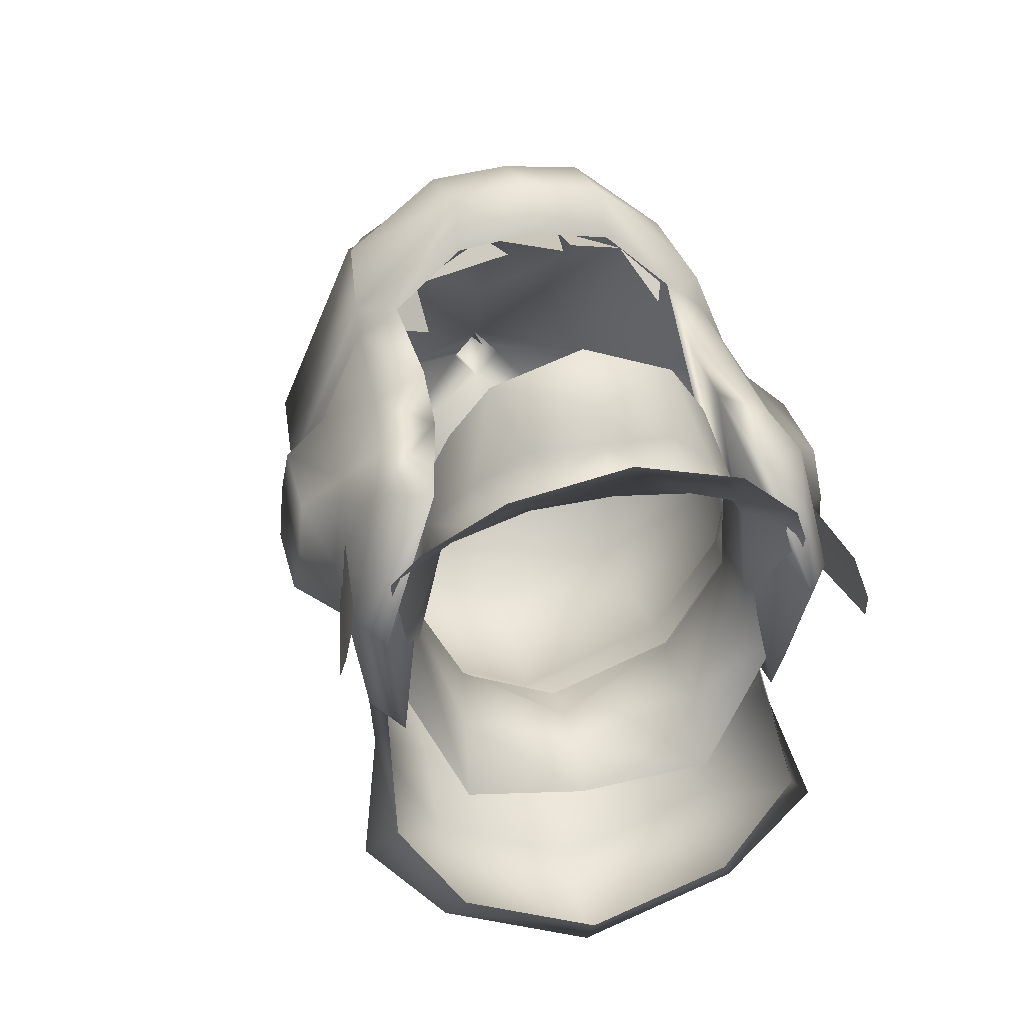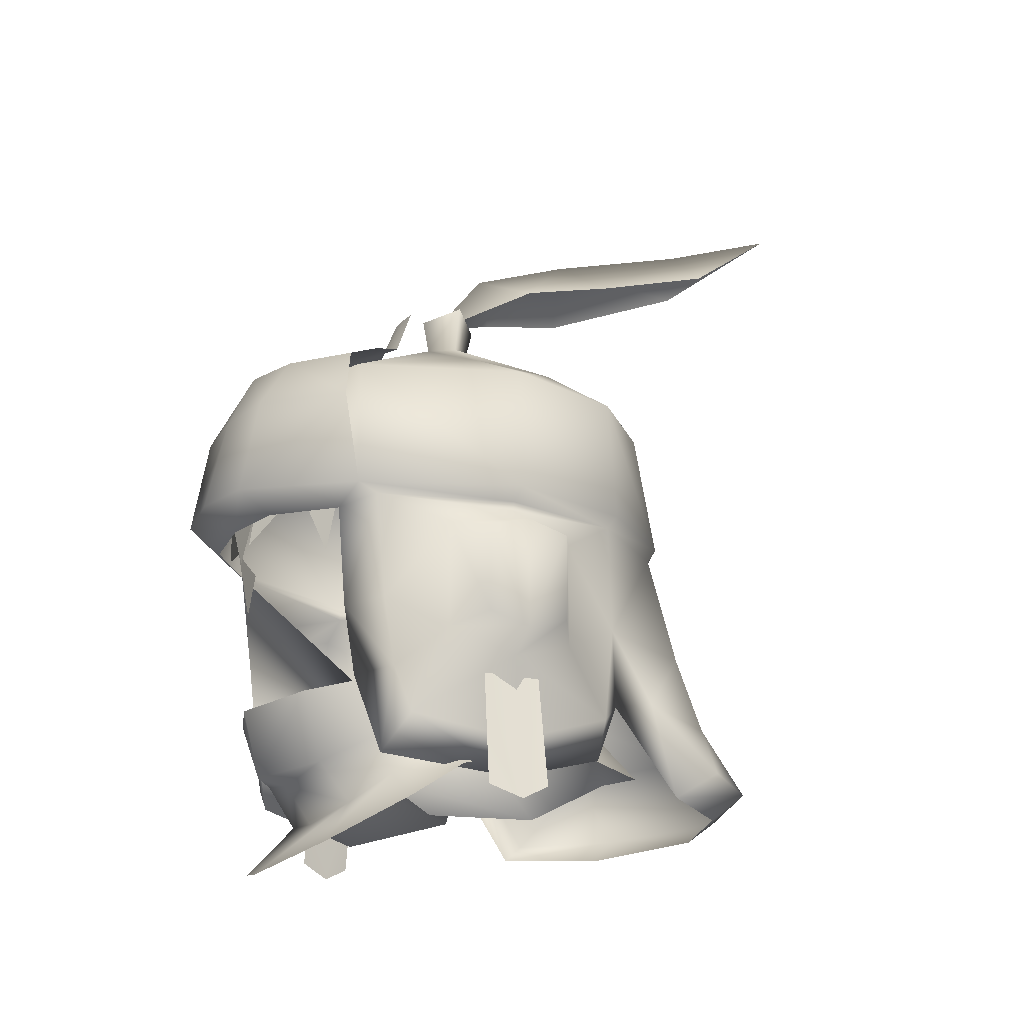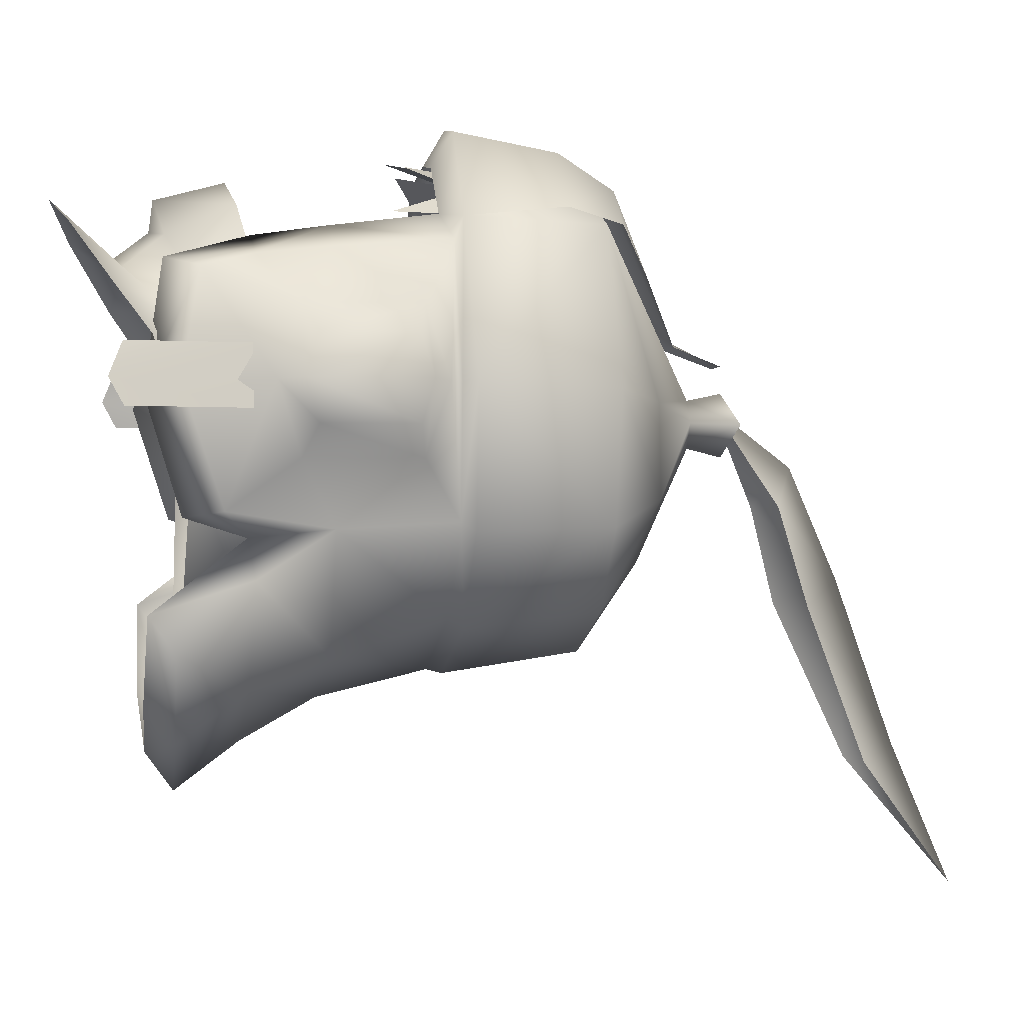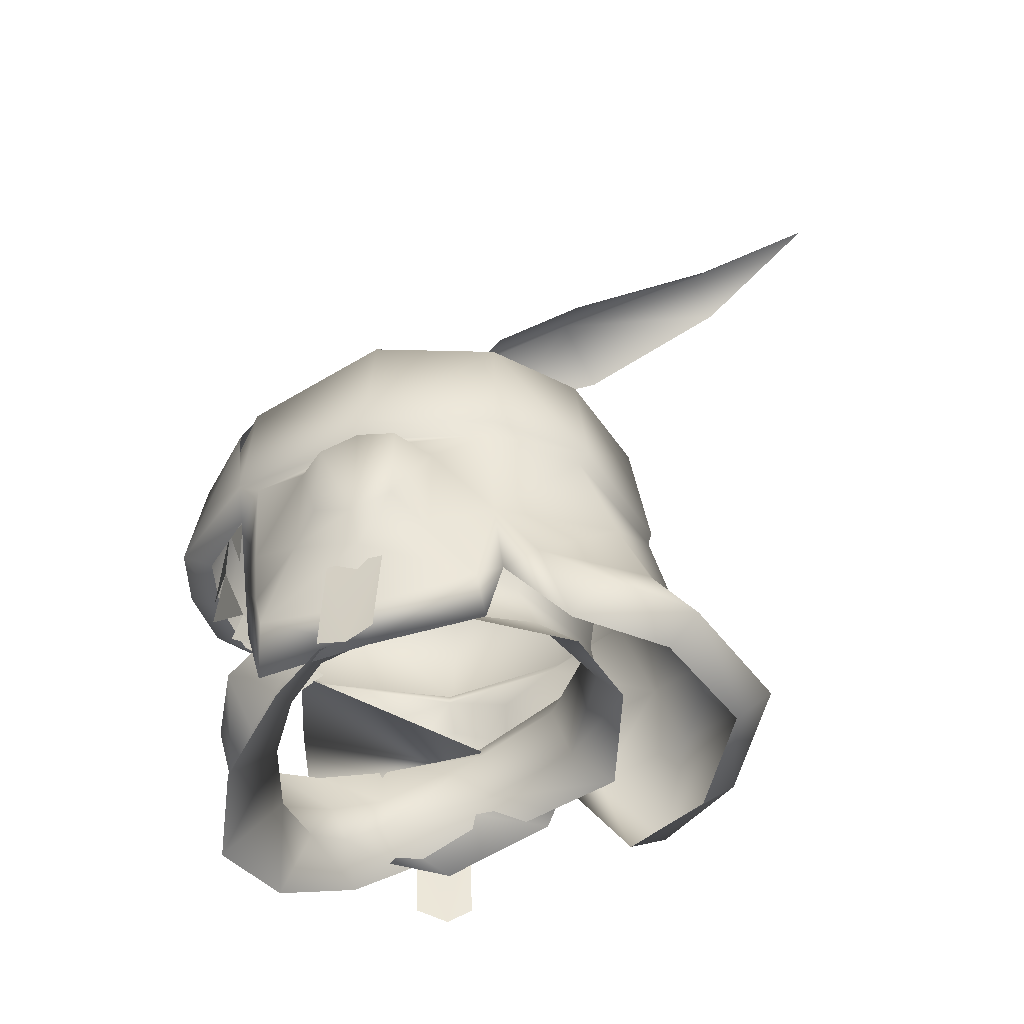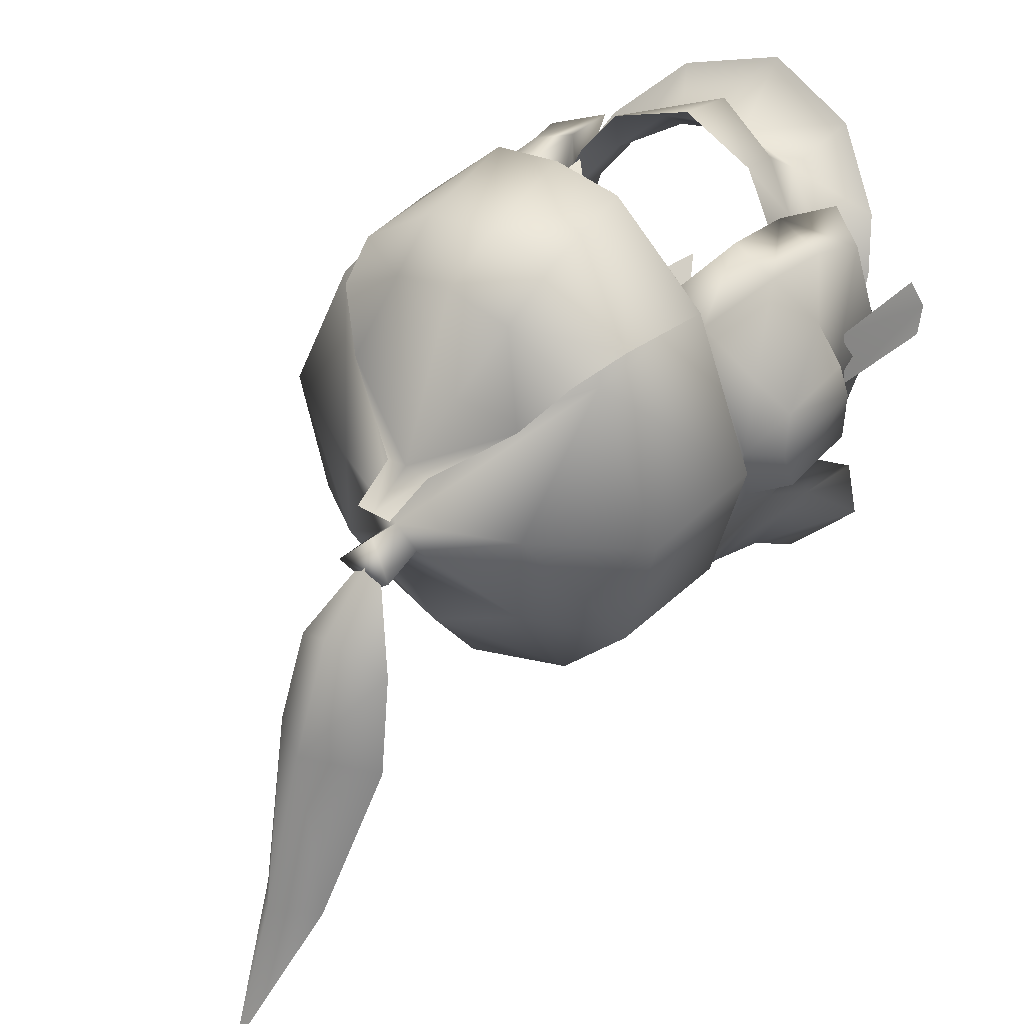
<metadata>
{"format":"obj","ext":"obj","renderer":"f3d","projection":"perspective","resolution":1024,"background":"white","views":[{"elev":30.4,"azim":-12.1,"up":"+Z"},{"elev":-21.4,"azim":60.0,"up":"+Y"},{"elev":-0.5,"azim":80.0,"up":"+Z"},{"elev":-47.6,"azim":101.3,"up":"+Y"},{"elev":41.4,"azim":-143.2,"up":"+Z"}]}
</metadata>
<code>
g mesh00
v -1.362 55.17 10.67
v -1.958 57.59 10.43
v -5.053 57.14 8.716
v 1.35 57.55 10.48
v -1.958 57.59 10.43
v 0.8738 54.34 10.99
v -6.809 56.77 6.95
v -5.091 53.8 8.01
v -5.053 57.14 8.716
v 4.203 57.57 9.395
v 5.112 54.21 8.238
v 5.786 56.37 8.104
v 4.203 57.57 9.395
v 1.35 57.55 10.48
v 1.41 55.2 10.83
f 1 2 3
f 4 5 6
f 7 8 9
f 10 11 12
f 13 14 15
v 11.8 54.69 -1.727
v 11.78 50.29 -1.734
v 9.595 55.13 -3.164
v -11.55 55.29 0.2666
v -11.31 54.69 2.261
v -9.961 56.24 0.237
v -10.23 48.6 0.237
v -8.941 45.36 5.23
v -9.612 49.7 3.64
v 9.612 49.7 3.64
v 8.941 45.36 5.23
v 10.23 48.6 0.237
v 10.82 57.31 0.229
v 7.699 57.12 7.788
v 9.998 56.72 0.229
v 7.664 56.72 6.739
v 9.293 57.45 -6.363
v 9.012 56.8 -5.96
v 6.229 57.35 -10.77
v 4.943 66.85 -4.862
v 5.038 66.73 -0.3706
v 10.29 63.84 0
v 7.007 63.84 7.611
v 11.29 50.29 2.255
v 11.54 49.69 0.2601
v 11.31 54.69 2.261
v 11.55 55.29 0.2666
v 9.961 56.24 0.237
v 9.612 55.13 3.64
v -6.228 56.65 -10.26
v -9.012 56.8 -5.96
v -9.293 57.45 -6.363
v -9.998 56.72 0.229
v -10.82 57.31 0.229
v -4.943 66.85 -4.862
v -8.87 63.84 -6.191
v -5.038 66.73 -0.3706
v -10.29 63.84 0
v -7.007 63.84 7.611
v -6.045 51.34 -12.06
v -8.871 47.77 -8.508
v -8.812 51.28 -6.275
v -11.54 49.69 0.2601
v -11.29 50.29 2.255
v -11.8 54.69 -1.727
v -9.595 55.13 -3.164
v -9.653 49.7 -3.164
v 10.01 44.46 0.08525
v 9.243 46.4 -5.506
v 9.653 49.7 -3.164
v 8.812 51.28 -6.275
v 9.595 55.13 -3.164
v 9.961 56.24 0.237
v 9.612 55.13 3.64
v 7.889 51.28 6.304
v 8.219 47.76 5.876
v 8.87 63.84 -6.191
v 5.486 63.84 -10.05
v 0 66.77 -7.868
v 0 63.84 -12.14
v -5.486 63.84 -10.05
v 0 69.3 -2.339
v -1.077 69.22 -1.131
v 0 69.3 0.003612
v 0 67.73 3.06
v -6.229 57.35 -10.77
v 0 57.25 -13.13
v 0 56.49 -12.93
v 6.228 56.65 -10.26
v 8.871 47.77 -8.508
v 9.955 44.29 -11.71
v 6.146 47.66 -13.52
v 6.491 44.37 -15.79
v 0 47.61 -16.21
v 0 44.55 -18.51
v -6.146 47.66 -13.52
v -6.491 44.37 -15.79
v -9.955 44.29 -11.71
v 6.045 51.34 -12.06
v 0 51.18 -14.2
v -8.219 47.76 5.876
v -7.889 51.28 6.304
v -9.612 55.13 3.64
v -7.664 56.72 6.739
v -9.961 56.24 0.237
v 9.612 49.7 3.64
v 10.23 48.6 0.237
v 9.653 49.7 -3.164
v 0 63.9 10.41
v 1.077 69.22 -1.131
v -11.78 50.29 -1.734
v -10.23 48.6 0.237
v -9.612 49.7 3.64
v -9.612 55.13 3.64
v -7.699 57.12 7.788
v -9.595 55.13 -3.164
v -9.653 49.7 -3.164
v -9.243 46.4 -5.506
v -10.01 44.46 0.08525
f 16 17 18
f 19 20 21
f 22 23 24
f 25 26 27
f 28 29 30
f 30 29 31
f 32 33 34
f 35 36 37
f 37 36 38
f 39 40 41
f 16 18 42
f 42 18 43
f 42 43 44
f 45 46 47
f 47 46 48
f 47 48 49
f 50 51 52
f 52 51 53
f 52 53 54
f 55 56 57
f 20 58 59
f 19 21 60
f 60 21 61
f 60 61 62
f 26 63 27
f 27 63 64
f 27 64 65
f 65 64 66
f 65 66 67
f 32 28 33
f 33 28 30
f 33 30 68
f 68 30 31
f 68 31 69
f 69 31 70
f 69 70 25
f 25 70 71
f 25 71 26
f 37 72 35
f 35 72 73
f 35 73 74
f 74 73 75
f 74 75 76
f 77 50 78
f 78 50 52
f 78 52 79
f 79 52 54
f 79 54 80
f 47 81 45
f 45 81 82
f 45 82 83
f 83 82 34
f 83 34 84
f 84 34 33
f 85 86 87
f 87 86 88
f 87 88 89
f 89 88 90
f 89 90 91
f 91 90 92
f 91 92 93
f 66 85 94
f 94 85 87
f 94 87 95
f 95 87 89
f 95 89 55
f 55 89 91
f 55 91 56
f 56 91 93
f 23 96 24
f 24 96 97
f 24 97 98
f 98 97 99
f 98 99 100
f 17 16 40
f 40 16 42
f 40 42 41
f 41 42 44
f 41 44 39
f 39 44 101
f 39 101 40
f 40 101 102
f 40 102 17
f 17 102 103
f 17 103 18
f 68 67 33
f 33 67 66
f 33 66 84
f 84 66 94
f 84 94 83
f 83 94 95
f 83 95 45
f 45 95 55
f 45 55 46
f 46 55 57
f 54 104 80
f 80 104 38
f 80 38 79
f 79 38 36
f 79 36 105
f 105 36 35
f 105 35 77
f 77 35 74
f 77 74 50
f 50 74 76
f 50 76 51
f 20 19 58
f 58 19 60
f 58 60 106
f 106 60 62
f 106 62 58
f 58 62 107
f 58 107 59
f 59 107 108
f 59 108 20
f 20 108 109
f 20 109 21
f 110 49 99
f 99 49 48
f 99 48 100
f 100 48 46
f 100 46 111
f 111 46 57
f 111 57 112
f 112 57 113
f 112 113 22
f 22 113 114
f 22 114 23
v 1.695 77.72 -17.55
v 0 79.64 -16.77
v 2.994 74.49 -9.962
v 0 76.81 -8.721
v 1.695 77.72 -17.55
v 0 82.59 -23.67
v 0 79.64 -16.77
v -1.695 77.72 -17.55
v -2.994 74.49 -9.962
v -2.475 73.2 -5.183
f 115 116 117
f 117 116 118
f 119 120 121
f 121 120 122
f 121 122 118
f 118 122 123
f 118 123 124
v -2.475 73.2 -5.183
v 0 74.45 -3.236
v 0 76.81 -8.721
v 2.475 73.2 -5.183
v 2.994 74.49 -9.962
f 125 126 127
f 127 126 128
f 127 128 129
v 0 47.24 -9.85
v 0 45.74 -11.15
v -5.002 46.74 -7.597
v -3.284 42.09 5.691
v 0 41.57 6.253
v 0.00612 43.36 7.629
v 3.284 42.09 5.691
v 3.056 44.01 7.227
v 5.036 45.11 5.22
v 5.002 46.74 -7.597
v 0 47.24 -9.85
v 0 49.48 -9.573
v -5.002 46.74 -7.597
v -4.615 49.53 -6.671
v -6.971 49.16 -2.316
v 0 49.48 -9.573
v 4.615 49.53 -6.671
v 5.002 46.74 -7.597
v 6.971 49.16 -2.316
v 7.117 46.2 -2.516
v 6.577 46.53 2.958
v 6.364 44.63 2.822
v 5.036 45.11 5.22
v 5.384 43.24 4.467
v 3.284 42.09 5.691
v 5.303 44.74 -9.771
v 5.002 46.74 -7.597
v 8.363 44.98 -3.583
v 7.117 46.2 -2.516
v 8.657 43.31 2.224
v 6.364 44.63 2.822
v 7.64 41.69 4.482
v 5.384 43.24 4.467
v 4.674 39.7 7.543
v 3.284 42.09 5.691
v 0 38.75 9.121
v 0 41.57 6.253
v -4.674 39.7 7.543
v -3.284 42.09 5.691
v -7.64 41.69 4.482
v -5.384 43.24 4.467
v -8.657 43.31 2.224
v -6.364 44.63 2.822
v -8.363 44.98 -3.583
v -7.117 46.2 -2.516
v -5.303 44.74 -9.771
v -6.577 46.53 2.958
v -5.036 45.11 5.22
v -3.056 44.01 7.227
v 0.00612 43.36 7.629
f 130 131 132
f 133 134 135
f 135 134 136
f 135 136 137
f 137 136 138
f 139 140 141
f 141 140 142
f 141 142 143
f 143 142 144
f 145 146 147
f 147 146 148
f 147 148 149
f 149 148 150
f 149 150 151
f 151 150 152
f 151 152 153
f 153 152 154
f 131 130 155
f 155 130 156
f 155 156 157
f 157 156 158
f 157 158 159
f 159 158 160
f 159 160 161
f 161 160 162
f 161 162 163
f 163 162 164
f 163 164 165
f 165 164 166
f 165 166 167
f 167 166 168
f 167 168 169
f 169 168 170
f 169 170 171
f 171 170 172
f 171 172 173
f 173 172 174
f 173 174 175
f 131 175 132
f 132 175 174
f 132 174 144
f 144 174 172
f 144 172 176
f 176 172 170
f 176 170 177
f 177 170 168
f 177 168 178
f 178 168 179
v 5.978 47.71 6.912
v 8.017 44.6 -5.765
v 8.949 42.87 -0.2789
v 0 74.45 -3.236
v 0 70.57 -0.2875
v 2.475 73.2 -5.183
v 1.404 71.63 -1.218
v 1.077 69.22 -1.131
v 0 69.3 -2.339
v -1.404 71.63 -1.218
v -1.077 69.22 -1.131
v 0 69.3 0.003612
v -3.234 57.32 12.27
v -3.282 56.26 10.55
v 0 56.32 11.04
v -6.491 44.37 -15.79
v -5.838 42.99 -14.21
v -8.704 43.09 -10.03
v -5.486 63.84 -10.05
v -6.229 57.35 -10.77
v -9.293 57.45 -6.363
v -0.00108 43.55 9.16
v 0.00612 43.36 7.629
v 3.056 44.01 7.227
v -0.8925 70.77 1.611
v -1.102 68.36 2.516
v 0 70.81 1.639
v 6.776 43.8 5.784
v 5.787 51.28 7.462
v 5.978 47.71 6.912
v 8.219 47.76 5.876
v 6.776 43.8 5.784
v 8.941 45.36 5.23
v 0 63.9 10.41
v 3.298 57.39 11.86
v 7.007 63.84 7.611
v 6.229 57.35 -10.77
v 8.87 63.84 -6.191
v 9.293 57.45 -6.363
v 10.82 57.31 0.229
v 7.156 62.02 8.368
v 6.221 64.77 7.724
v 3.025 65.01 9.693
v 4.501 66.31 5.429
v 10.29 63.84 0
v 7.699 57.12 7.788
v 7.889 51.28 6.304
v 7.664 56.72 6.739
v 6.058 56.22 8.049
v 11.04 42.04 -1.04
v 10.18 47.57 -1.04
v 10.84 41.36 0.2196
v 9.874 47.57 1.801
v 10.35 41.99 1.805
v 0 70.97 0.3475
v 1.404 71.63 -1.218
v -1.404 71.63 -1.218
v 0 70.97 -2.75
v 8.362 47.43 -6.666
v 5.787 51.28 7.462
v 6.058 56.22 8.049
v 0 43.22 -16.7
v 6.491 44.37 -15.79
v 5.838 42.99 -14.21
v 8.704 43.09 -10.03
v -6.776 43.8 5.784
v -8.949 42.87 -0.2789
v -5.978 47.71 6.912
v -2.475 73.2 -5.183
v -6.776 43.8 5.784
v -5.978 47.71 6.912
v -8.941 45.36 5.23
v 0 70.97 0.3475
v -8.87 63.84 -6.191
v -10.82 57.31 0.229
v -10.29 63.84 0
v -7.007 63.84 7.611
v -7.156 62.02 8.368
v -3.025 65.01 9.693
v -6.221 64.77 7.724
v -4.501 66.31 5.429
v 0 70.97 -2.75
v -6.058 56.22 8.049
v -3.802 47.23 8.557
v -0.03456 46.91 10.07
v 3.802 47.23 8.557
v -10.35 41.99 1.805
v -9.874 47.57 1.801
v -10.84 41.36 0.2196
v -10.18 47.57 -1.04
v -11.04 42.04 -1.04
v 0 68.46 2.784
v 1.102 68.36 2.516
v 0.8925 70.77 1.611
v -6.058 56.22 8.049
v -5.787 51.28 7.462
v -8.362 47.43 -6.666
v -8.017 44.6 -5.765
v 0 44.55 -18.51
v 3.297 62.26 11.39
v 3.234 57.32 12.27
v 7.699 57.12 7.788
v 6.058 56.22 8.049
v 7.664 56.72 6.739
v 0 57.38 12.82
v 0 62.24 11.75
v 0 65.13 10.41
v 0 68.46 2.784
v 1.102 68.36 2.516
v 8.362 47.43 -6.666
v 9.243 46.4 -5.506
v 8.017 44.6 -5.765
v 10.01 44.46 0.08525
v 8.949 42.87 -0.2789
v 8.941 45.36 5.23
v 9.955 44.29 -11.71
v 8.871 47.77 -8.508
v 8.812 51.28 -6.275
v 0 57.25 -13.13
v 0 63.84 -12.14
v 5.486 63.84 -10.05
v -7.699 57.12 7.788
v -3.298 57.39 11.86
v 0 57.45 12.37
v -6.058 56.22 8.049
v -7.664 56.72 6.739
v -5.787 51.28 7.462
v -7.889 51.28 6.304
v -8.219 47.76 5.876
v -7.664 56.72 6.739
v -7.699 57.12 7.788
v -3.297 62.26 11.39
v -8.362 47.43 -6.666
v -8.017 44.6 -5.765
v -9.243 46.4 -5.506
v -8.949 42.87 -0.2789
v -10.01 44.46 0.08525
v -8.941 45.36 5.23
v -8.812 51.28 -6.275
v -8.871 47.77 -8.508
v -9.955 44.29 -11.71
v 0 49.48 -9.573
v 5.239 51.52 -7.741
v 4.615 49.53 -6.671
v 8.344 50.84 -1.883
v 6.971 49.16 -2.316
v 6.651 48.63 3.102
v 6.577 46.53 2.958
v 5.41 47.75 6.239
v 5.036 45.11 5.22
v -1.102 68.36 2.516
v 3.282 56.26 10.55
v -3.056 44.01 7.227
v -5.036 45.11 5.22
v -5.41 47.75 6.239
v -6.577 46.53 2.958
v -6.651 48.63 3.102
v -6.971 49.16 -2.316
v -8.344 50.84 -1.883
v -4.615 49.53 -6.671
v -5.239 51.52 -7.741
v 0 51.56 -9.847
f 180 181 182
f 183 184 185
f 186 187 188
f 189 190 191
f 192 193 194
f 195 196 197
f 198 199 200
f 201 202 203
f 204 205 206
f 180 182 207
f 208 209 210
f 210 209 211
f 210 211 212
f 213 214 215
f 216 217 218
f 218 217 219
f 220 221 222
f 222 221 223
f 217 224 219
f 219 224 215
f 219 215 225
f 225 215 214
f 210 226 208
f 208 226 227
f 208 227 228
f 229 230 231
f 231 230 232
f 231 232 233
f 234 235 236
f 236 235 237
f 181 180 238
f 238 180 239
f 238 239 240
f 241 242 243
f 243 242 244
f 245 246 247
f 184 183 248
f 249 250 251
f 187 186 191
f 191 186 252
f 191 252 189
f 198 200 253
f 253 200 254
f 253 254 255
f 255 254 256
f 257 258 259
f 259 258 260
f 190 189 188
f 188 189 261
f 188 261 186
f 193 192 262
f 263 201 264
f 264 201 265
f 266 267 268
f 268 267 269
f 268 269 270
f 205 271 206
f 206 271 272
f 206 272 273
f 274 275 276
f 276 275 247
f 276 247 277
f 277 247 246
f 196 195 241
f 241 195 278
f 241 278 242
f 222 279 220
f 220 279 280
f 220 280 281
f 281 280 282
f 281 282 283
f 284 280 285
f 285 280 279
f 285 279 286
f 286 279 222
f 286 222 287
f 287 222 223
f 287 223 288
f 289 290 291
f 291 290 292
f 291 292 293
f 293 292 294
f 293 294 211
f 242 295 244
f 244 295 296
f 244 296 289
f 289 296 297
f 289 297 290
f 199 198 298
f 298 198 299
f 298 299 216
f 216 299 300
f 216 300 217
f 254 301 256
f 256 301 302
f 256 302 213
f 213 302 303
f 213 303 214
f 304 305 306
f 306 305 307
f 306 307 250
f 250 307 308
f 250 308 251
f 309 262 310
f 310 262 192
f 310 192 257
f 257 192 311
f 257 311 258
f 312 313 314
f 314 313 315
f 314 315 316
f 316 315 249
f 316 249 317
f 314 318 312
f 312 318 319
f 312 319 197
f 197 319 320
f 197 320 195
f 321 322 323
f 323 322 324
f 323 324 325
f 325 324 326
f 325 326 327
f 327 326 328
f 327 328 329
f 329 328 265
f 329 265 203
f 203 265 201
f 330 260 287
f 287 260 258
f 287 258 286
f 286 258 311
f 286 311 285
f 285 311 192
f 285 192 284
f 284 192 194
f 284 194 280
f 280 194 331
f 280 331 282
f 202 201 332
f 332 201 263
f 332 263 333
f 333 263 334
f 333 334 335
f 335 334 336
f 335 336 337
f 337 336 338
f 337 338 339
f 339 338 340
f 339 340 321
f 321 340 341
f 321 341 322

</code>
